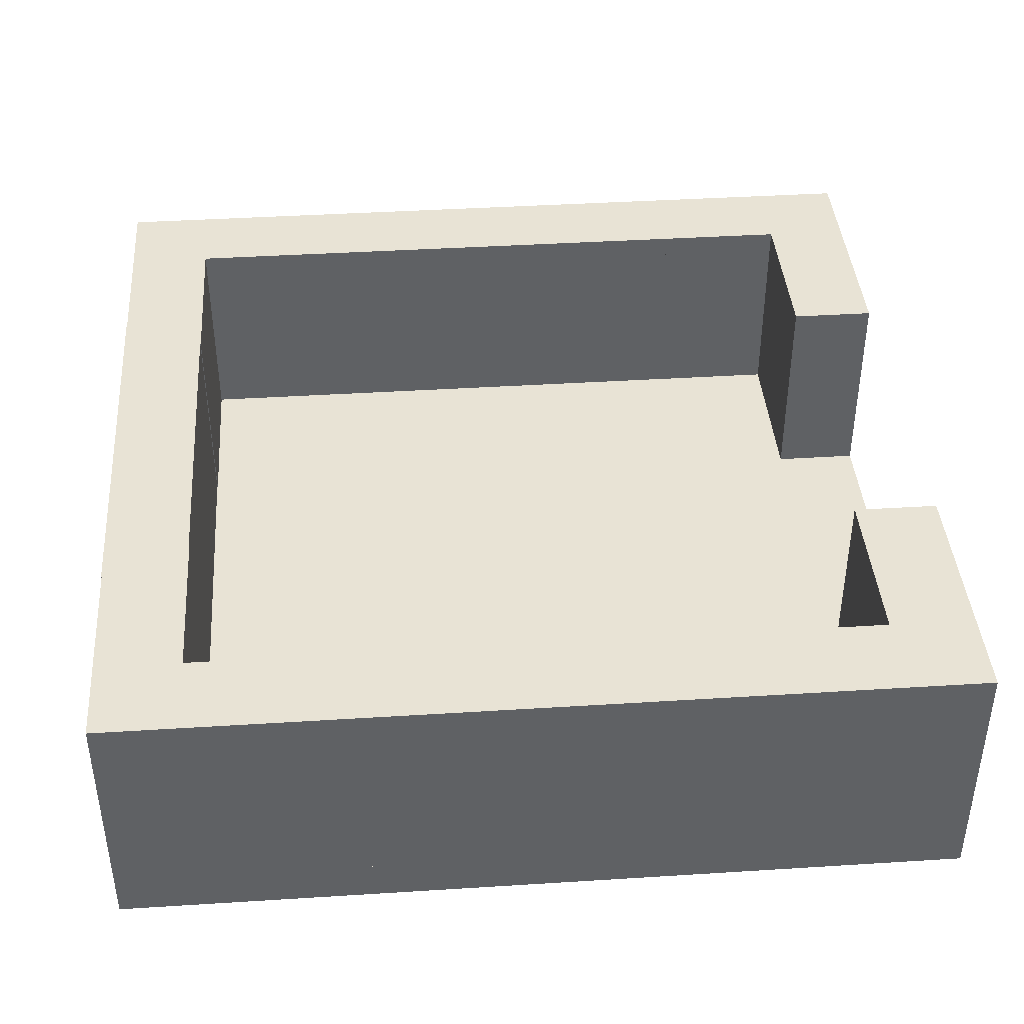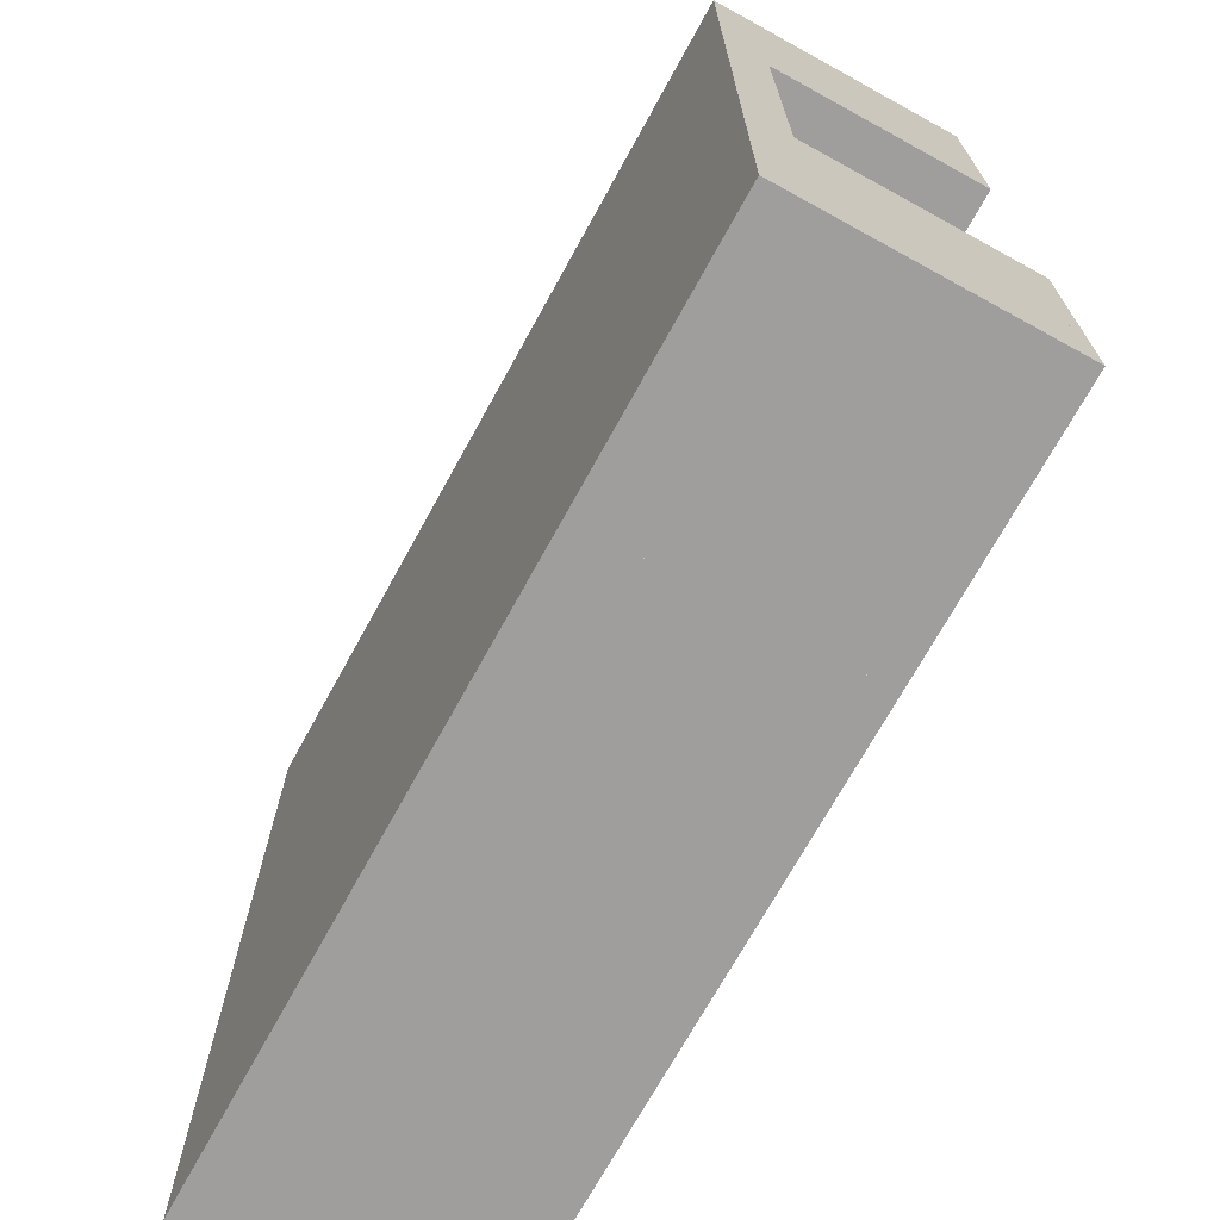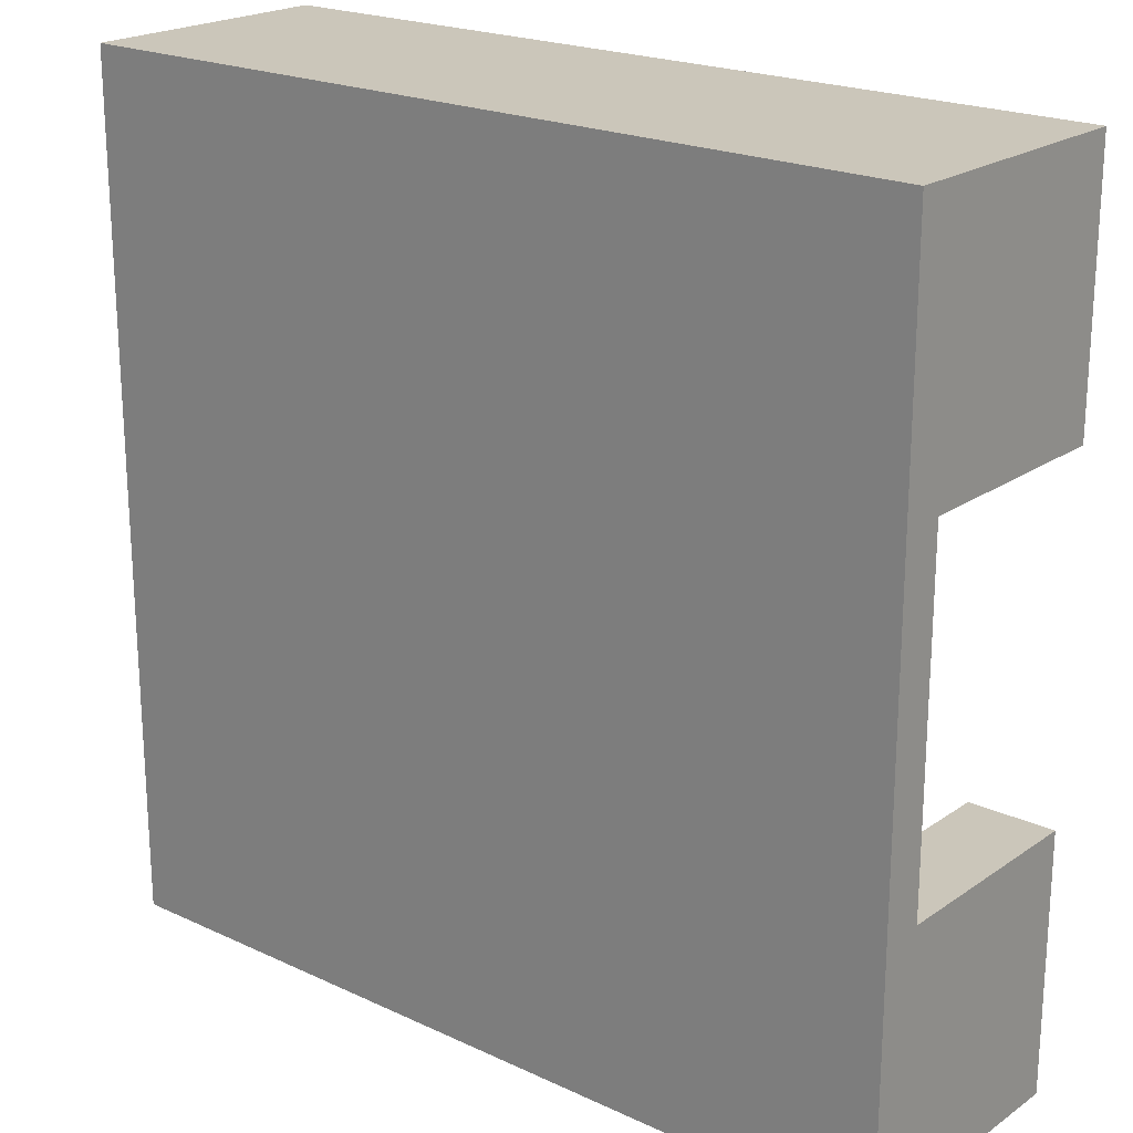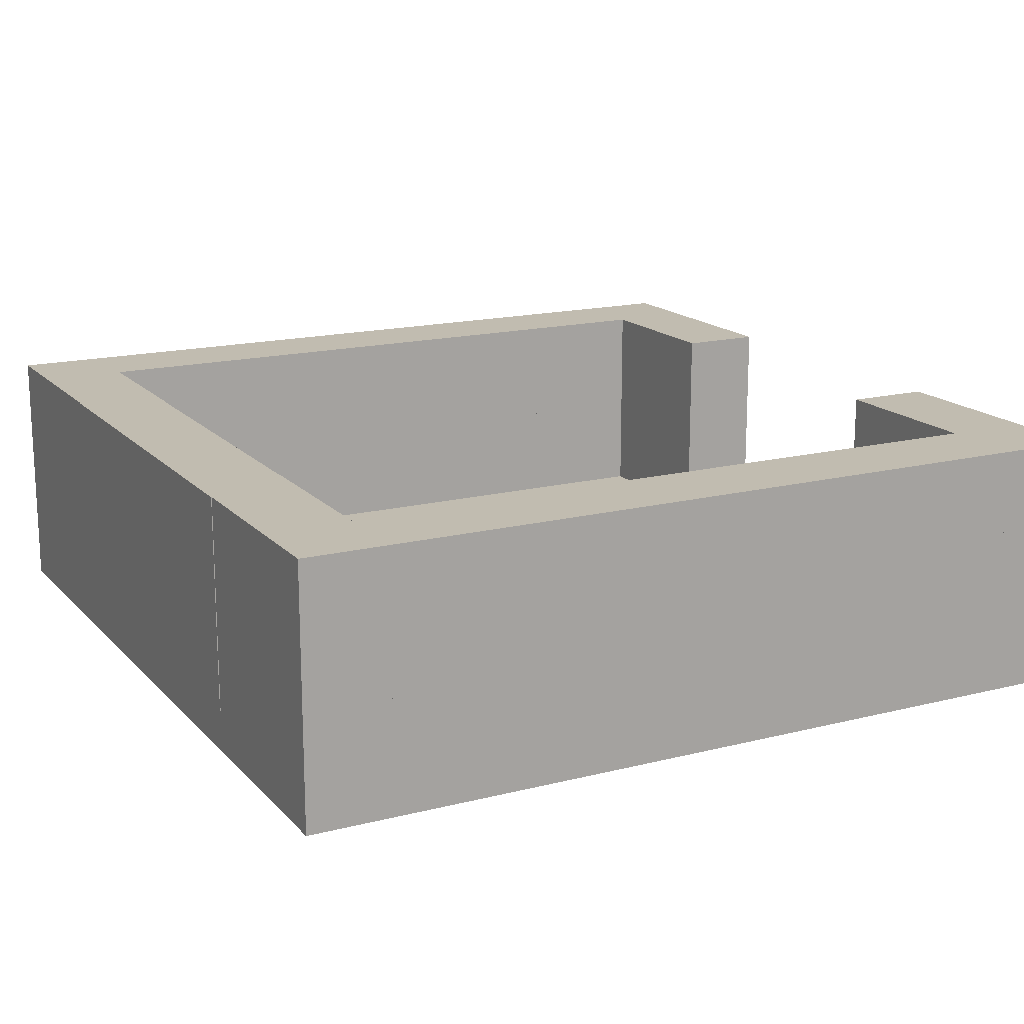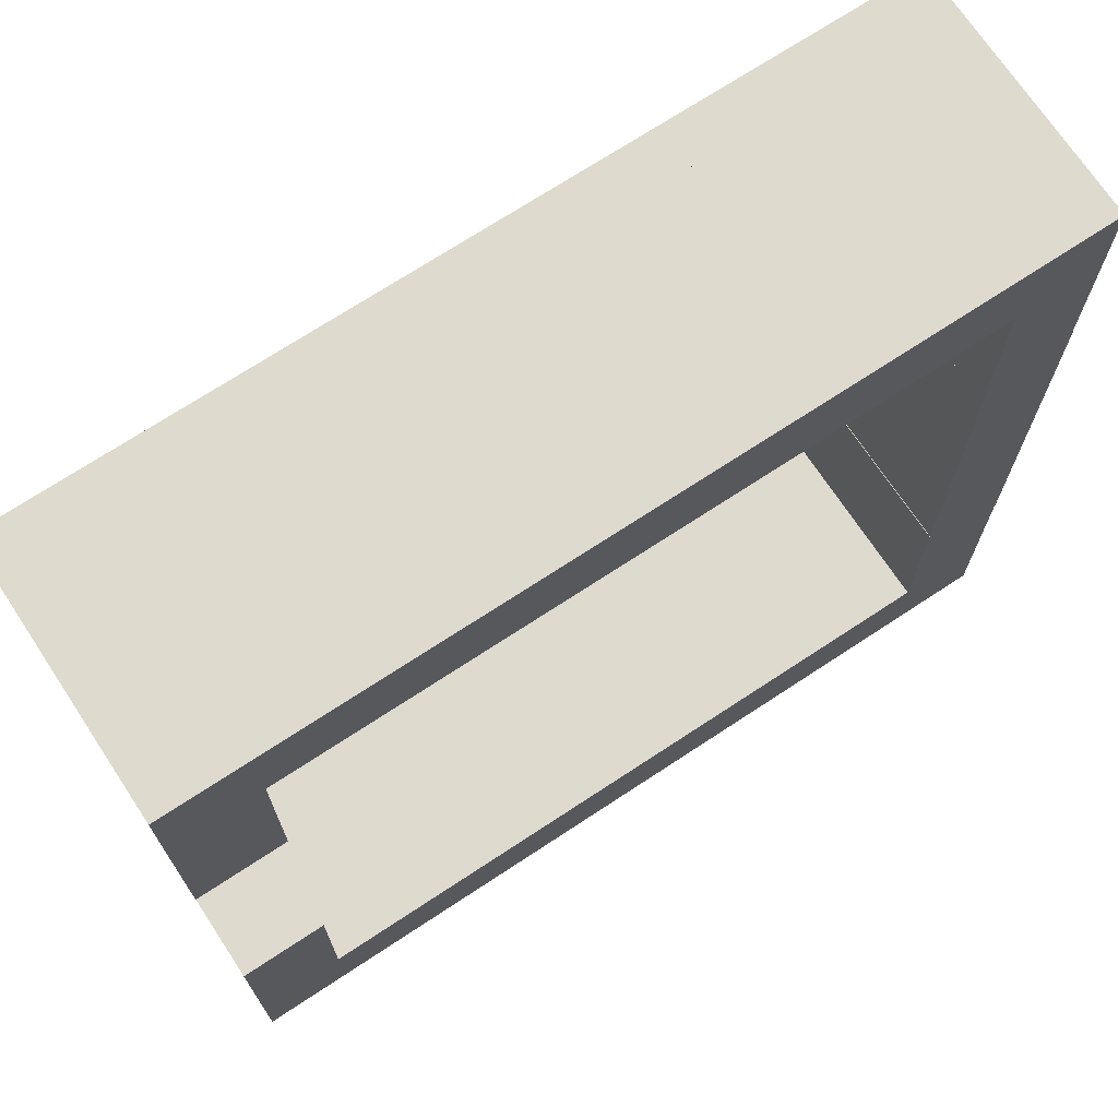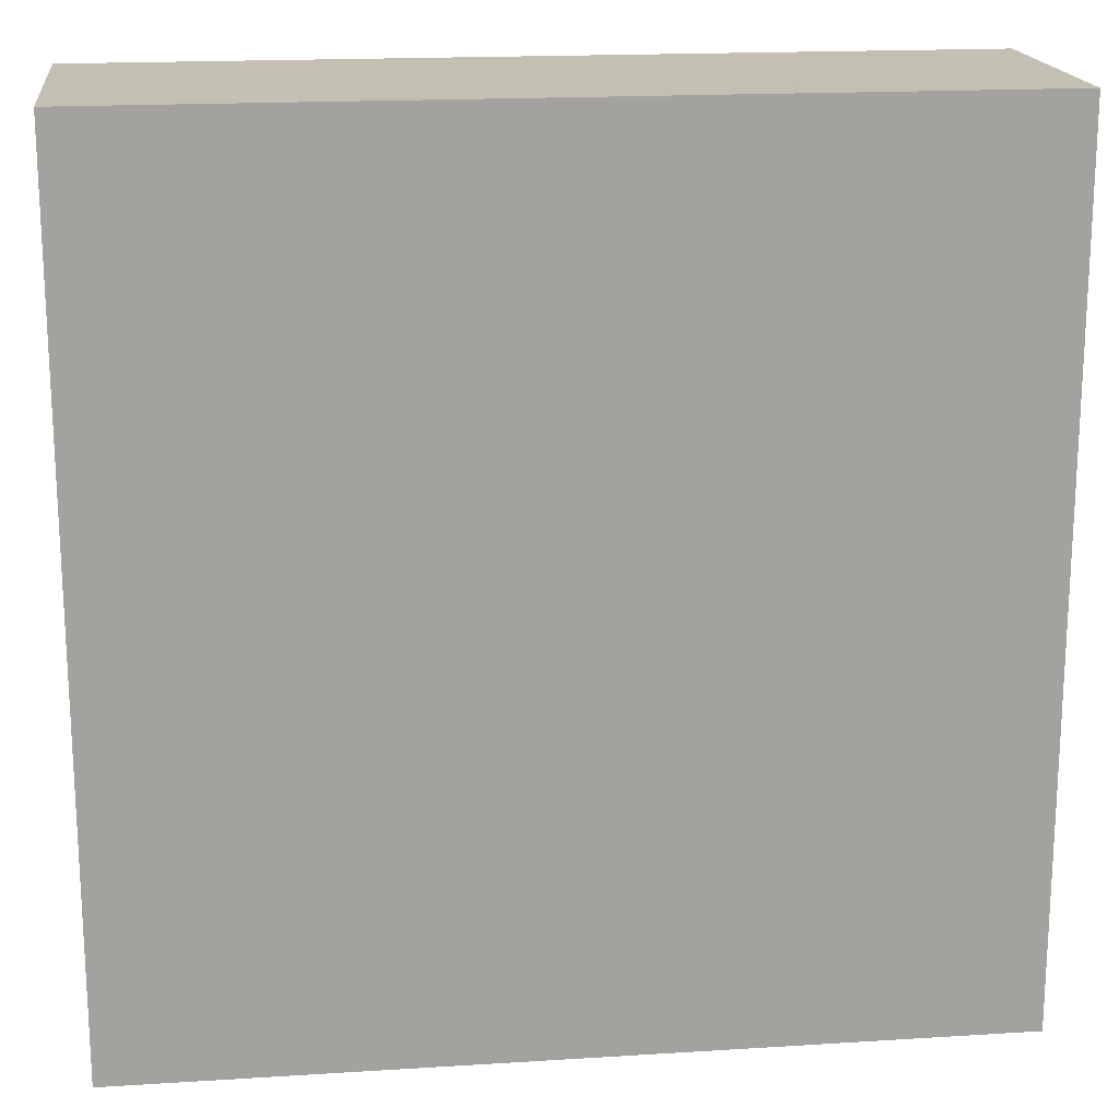
<metadata>
{"format":"obj","ext":"obj","renderer":"f3d","projection":"perspective","resolution":1024,"background":"white","views":[{"elev":41.0,"azim":-4.4,"up":"+Y"},{"elev":-71.0,"azim":61.2,"up":"+Z"},{"elev":21.2,"azim":39.6,"up":"+Z"},{"elev":16.4,"azim":-27.5,"up":"+Y"},{"elev":71.1,"azim":146.6,"up":"+Z"},{"elev":17.9,"azim":-7.0,"up":"+Z"}]}
</metadata>
<code>
o Cube.007
v -11 1 -50
v -7 1 -50
v -11 11 -50
v -7 11 -50
v -11 1 -62
v -7 1 -62
v -11 11 -62
v -7 11 -62
v -11 -1 -22
v -11 1 -22
v -11 -1 -62
v -11 1 -62
v 29 -1 -22
v 29 1 -22
v 29 -1 -62
v 29 1 -62
v 17 1 -62
v 17 1 -58
v 17 11 -62
v 17 11 -58
v 29 1 -62
v 29 1 -58
v 29 11 -62
v 29 11 -58
v -11 1 -62
v -11 1 -58
v -11 11 -62
v -11 11 -58
v 1 1 -62
v 1 1 -58
v 1 11 -62
v 1 11 -58
v 17 1 -26
v 17 1 -22
v 17 11 -26
v 17 11 -22
v 29 1 -26
v 29 1 -22
v 29 11 -26
v 29 11 -22
v -11 1 -26
v -11 1 -22
v -11 11 -26
v -11 11 -22
v 1 1 -26
v 1 1 -22
v 1 11 -26
v 1 11 -22
v -11 1 -22
v -7 1 -22
v -11 11 -22
v -7 11 -22
v -11 1 -34
v -7 1 -34
v -11 11 -34
v -7 11 -34
v 25 1 -22
v 29 1 -22
v 25 11 -22
v 29 11 -22
v 25 1 -34
v 29 1 -34
v 25 11 -34
v 29 11 -34
v 25 1 -50
v 29 1 -50
v 25 11 -50
v 29 11 -50
v 25 1 -62
v 29 1 -62
v 25 11 -62
v 29 11 -62
v -1 1 -22
v -1 11 -22
v -1 1 -26
v -1 11 -26
v 19 1 -22
v 19 11 -22
v 19 1 -26
v 19 11 -26
v -7.03 1 -32
v -7.03 11 -32
v -11.03 1 -32
v -11.03 11 -32
v -7.03 1 -52
v -7.03 11 -52
v -11.03 1 -52
v -11.03 11 -52
v -1 1 -58
v -1 11 -58
v -1 1 -62
v -1 11 -62
v 19 1 -58
v 19 11 -58
v 19 1 -62
v 19 11 -62
f 1 2 4 3
f 3 4 8 7
f 7 8 6 5
f 5 6 2 1
f 3 7 5 1
f 8 4 2 6
f 9 10 12 11
f 11 12 16 15
f 15 16 14 13
f 13 14 10 9
f 11 15 13 9
f 16 12 10 14
f 17 18 20 19
f 19 20 24 23
f 23 24 22 21
f 21 22 18 17
f 19 23 21 17
f 24 20 18 22
f 25 26 28 27
f 27 28 32 31
f 31 32 30 29
f 29 30 26 25
f 27 31 29 25
f 32 28 26 30
f 33 34 36 35
f 35 36 40 39
f 39 40 38 37
f 37 38 34 33
f 35 39 37 33
f 40 36 34 38
f 41 42 44 43
f 43 44 48 47
f 47 48 46 45
f 45 46 42 41
f 43 47 45 41
f 48 44 42 46
f 49 50 52 51
f 51 52 56 55
f 55 56 54 53
f 53 54 50 49
f 51 55 53 49
f 56 52 50 54
f 57 58 60 59
f 59 60 64 63
f 63 64 62 61
f 61 62 58 57
f 59 63 61 57
f 64 60 58 62
f 65 66 68 67
f 67 68 72 71
f 71 72 70 69
f 69 70 66 65
f 67 71 69 65
f 72 68 66 70
f 73 74 76 75
f 75 76 80 79
f 79 80 78 77
f 77 78 74 73
f 75 79 77 73
f 80 76 74 78
f 81 82 84 83
f 83 84 88 87
f 87 88 86 85
f 85 86 82 81
f 83 87 85 81
f 88 84 82 86
f 89 90 92 91
f 91 92 96 95
f 95 96 94 93
f 93 94 90 89
f 91 95 93 89
f 96 92 90 94

</code>
